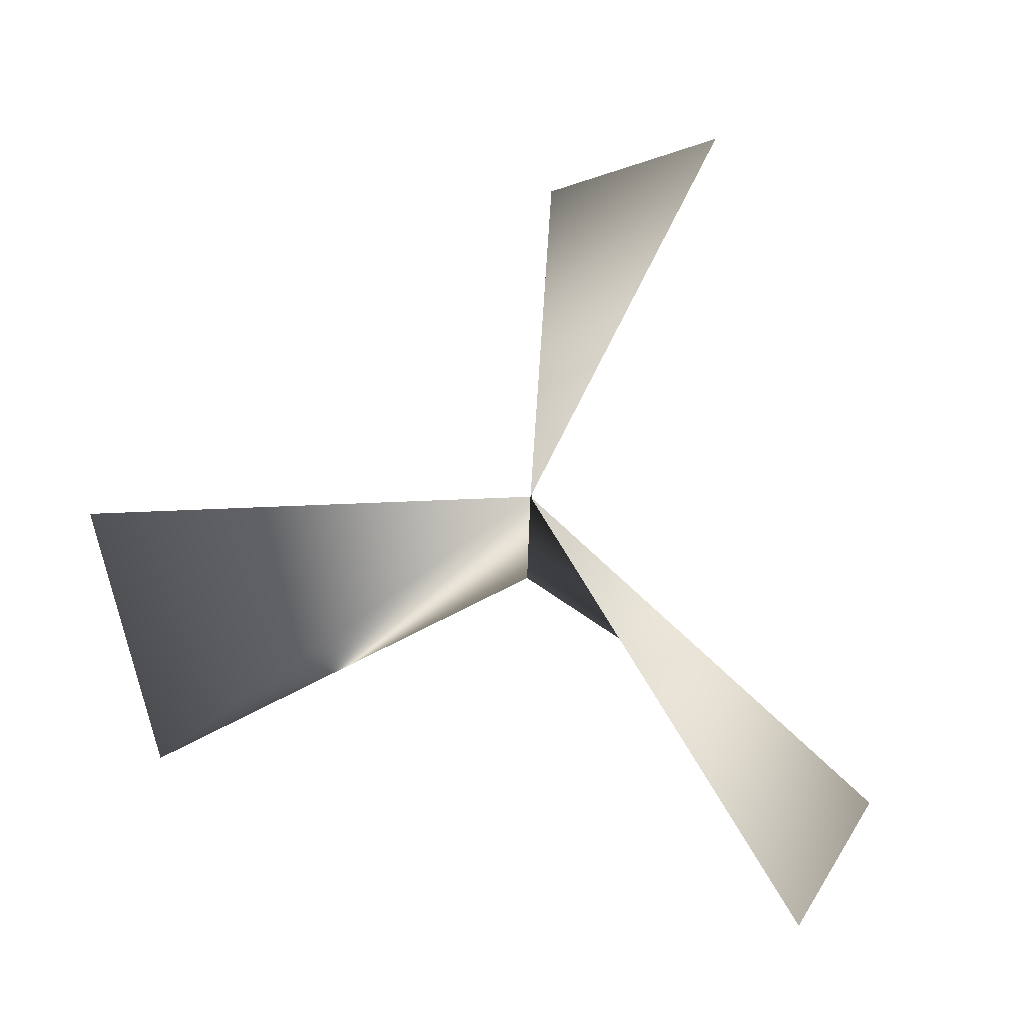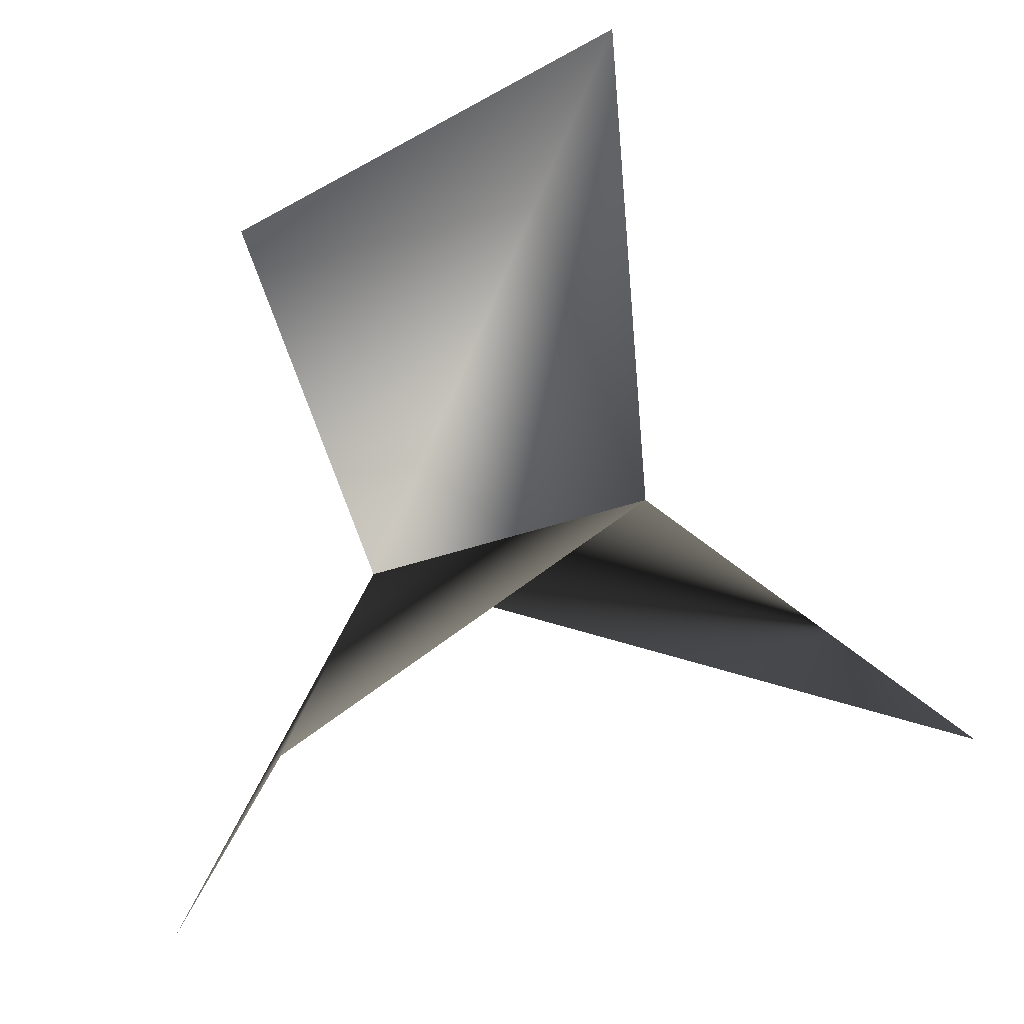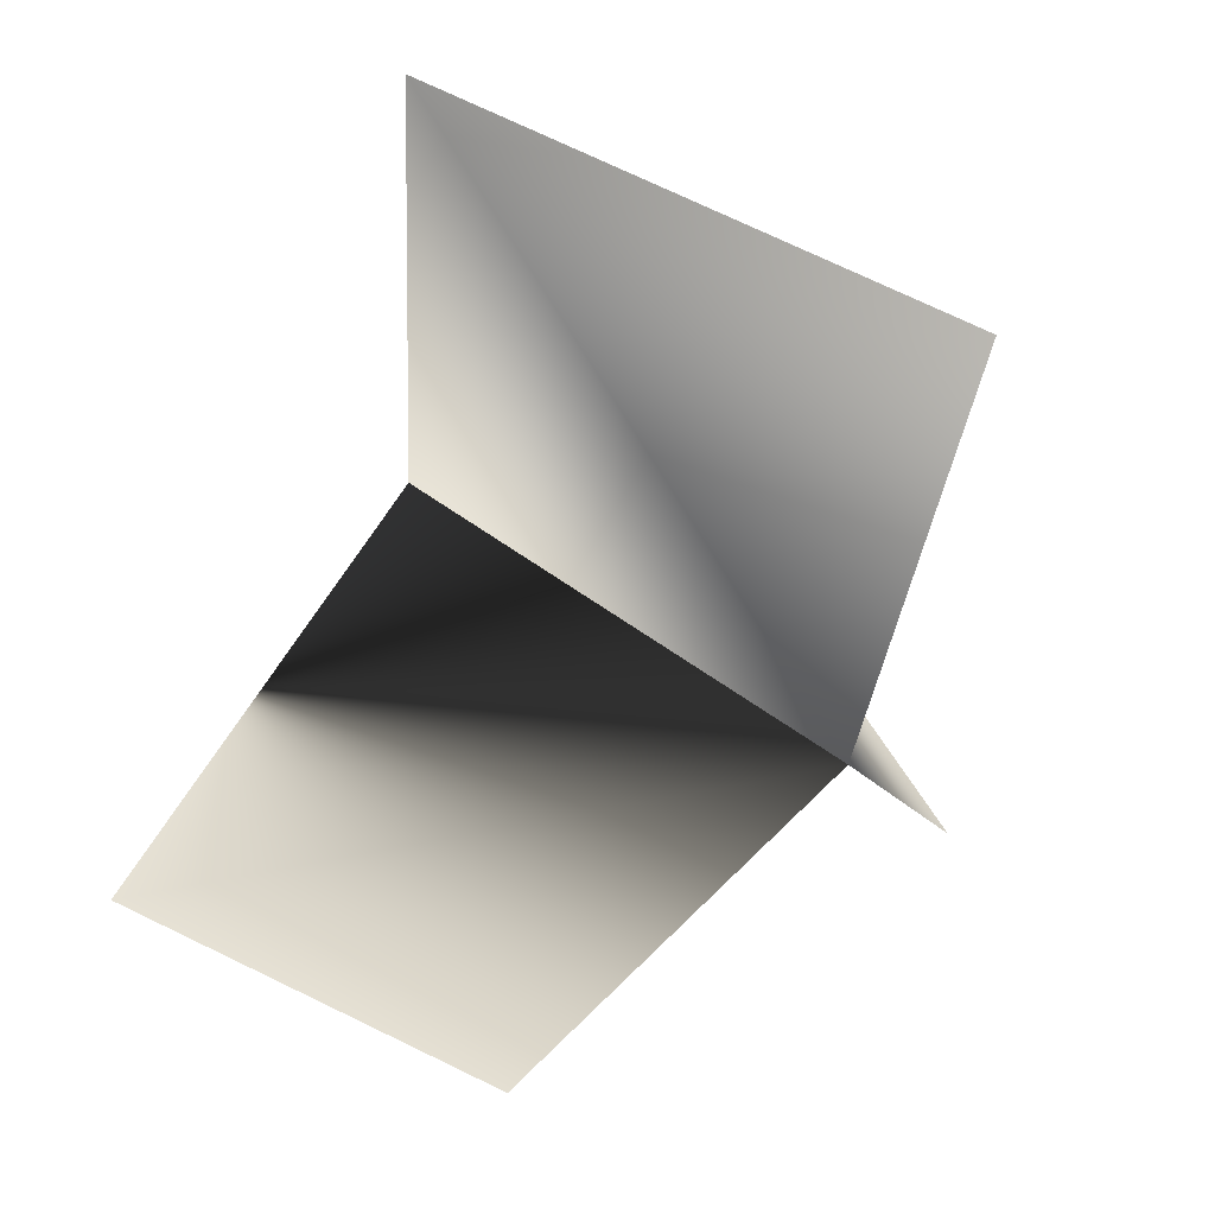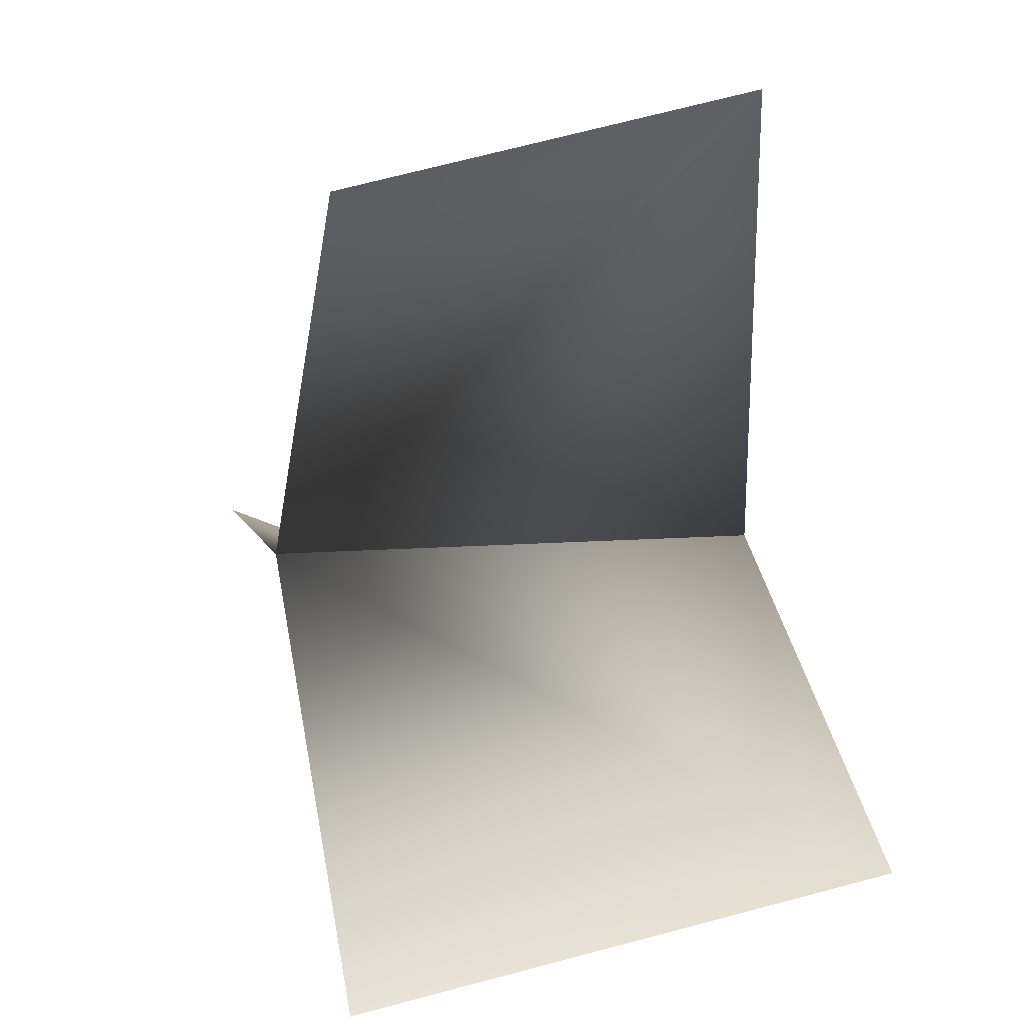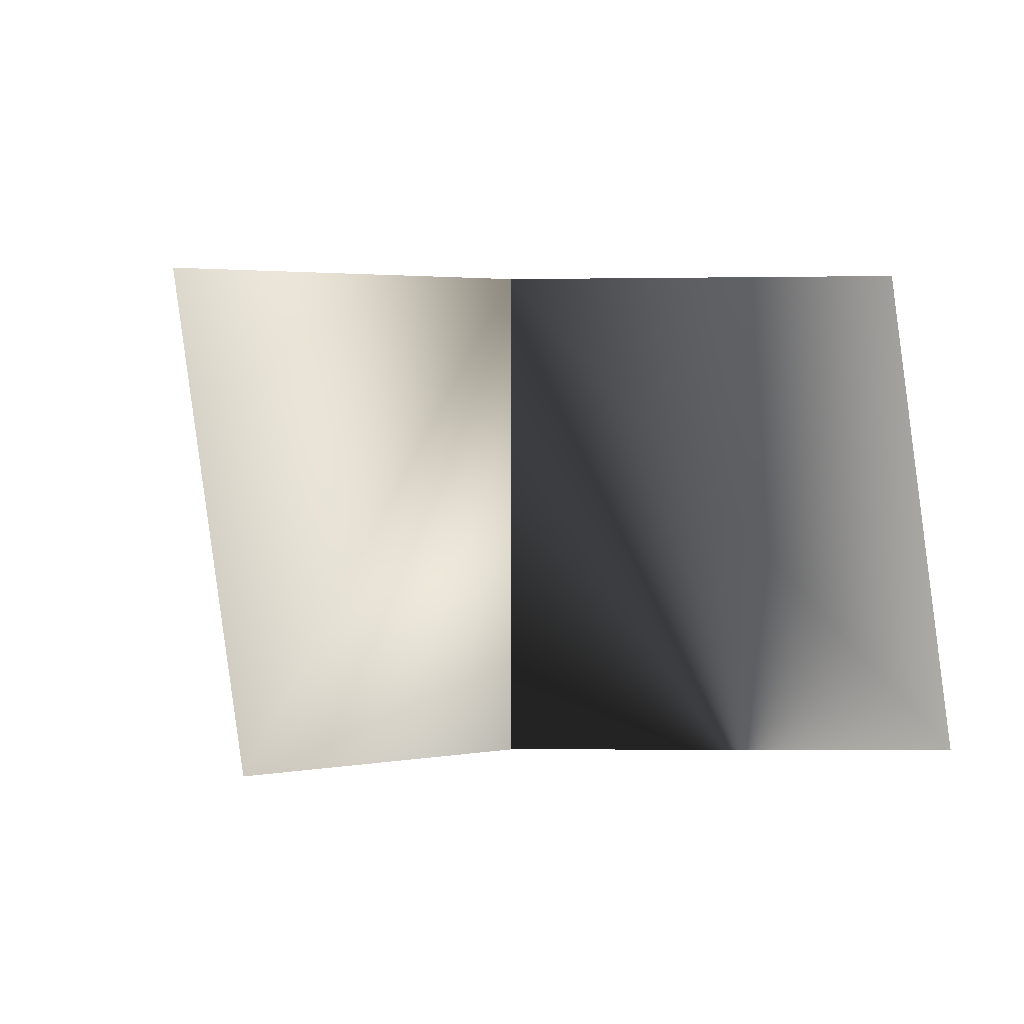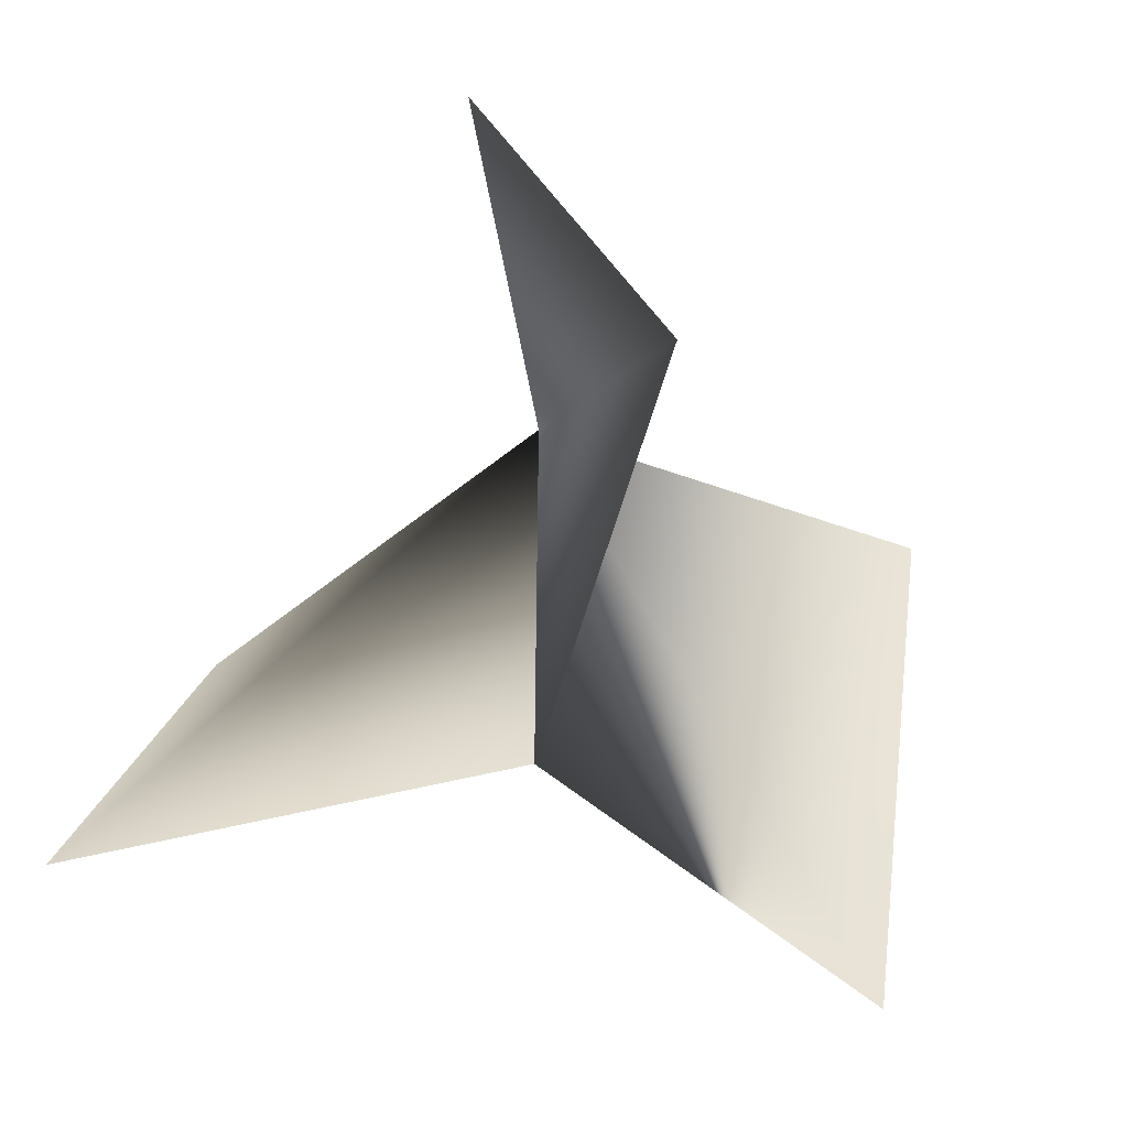
<metadata>
{"format":"obj","ext":"obj","renderer":"f3d","projection":"perspective","resolution":1024,"background":"white","views":[{"elev":79.6,"azim":179.4,"up":"+Y"},{"elev":-11.2,"azim":-34.0,"up":"+Z"},{"elev":51.3,"azim":129.4,"up":"+Z"},{"elev":7.4,"azim":-105.6,"up":"+Z"},{"elev":-2.3,"azim":26.6,"up":"+Y"},{"elev":-51.0,"azim":-18.4,"up":"+Y"}]}
</metadata>
<code>
o dunbus02
v 0.5679 0.6369 -0.04227
v 0.5679 -0.01292 -0.3056
v -8.333e-05 0.6666 -0.03127
v -8.333e-05 -0.01292 -0.03127
v -0.0465 -0.01292 0.5978
v -0.252 0.6369 0.4557
v -0.3292 0.6369 -0.575
v -0.5217 -0.01292 -0.386
g Geoset0
f 1 2 3
f 4 3 5
f 6 5 3
f 7 8 3
f 4 3 8
f 4 3 2

</code>
